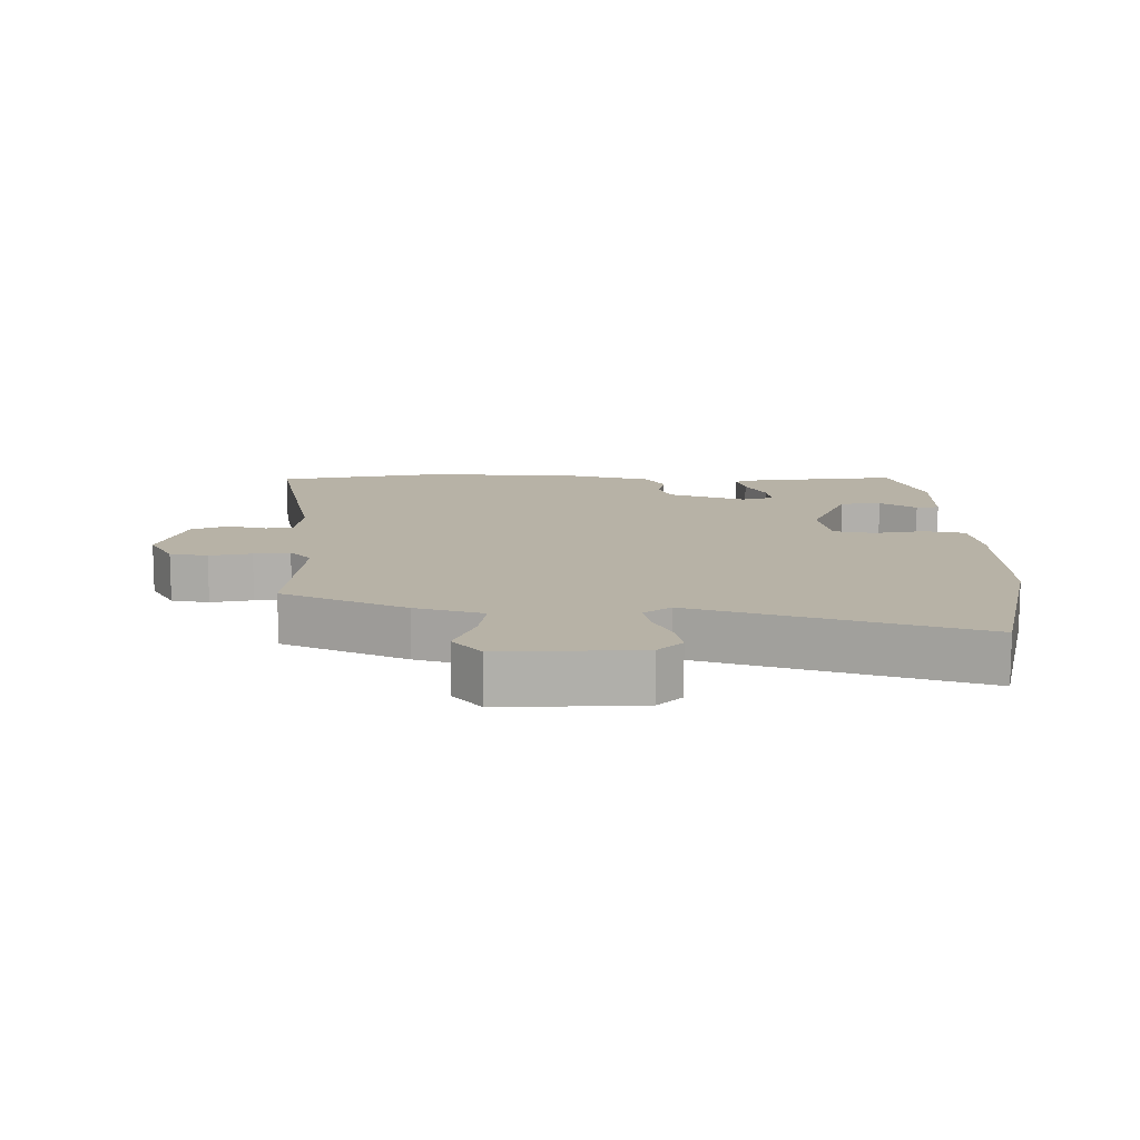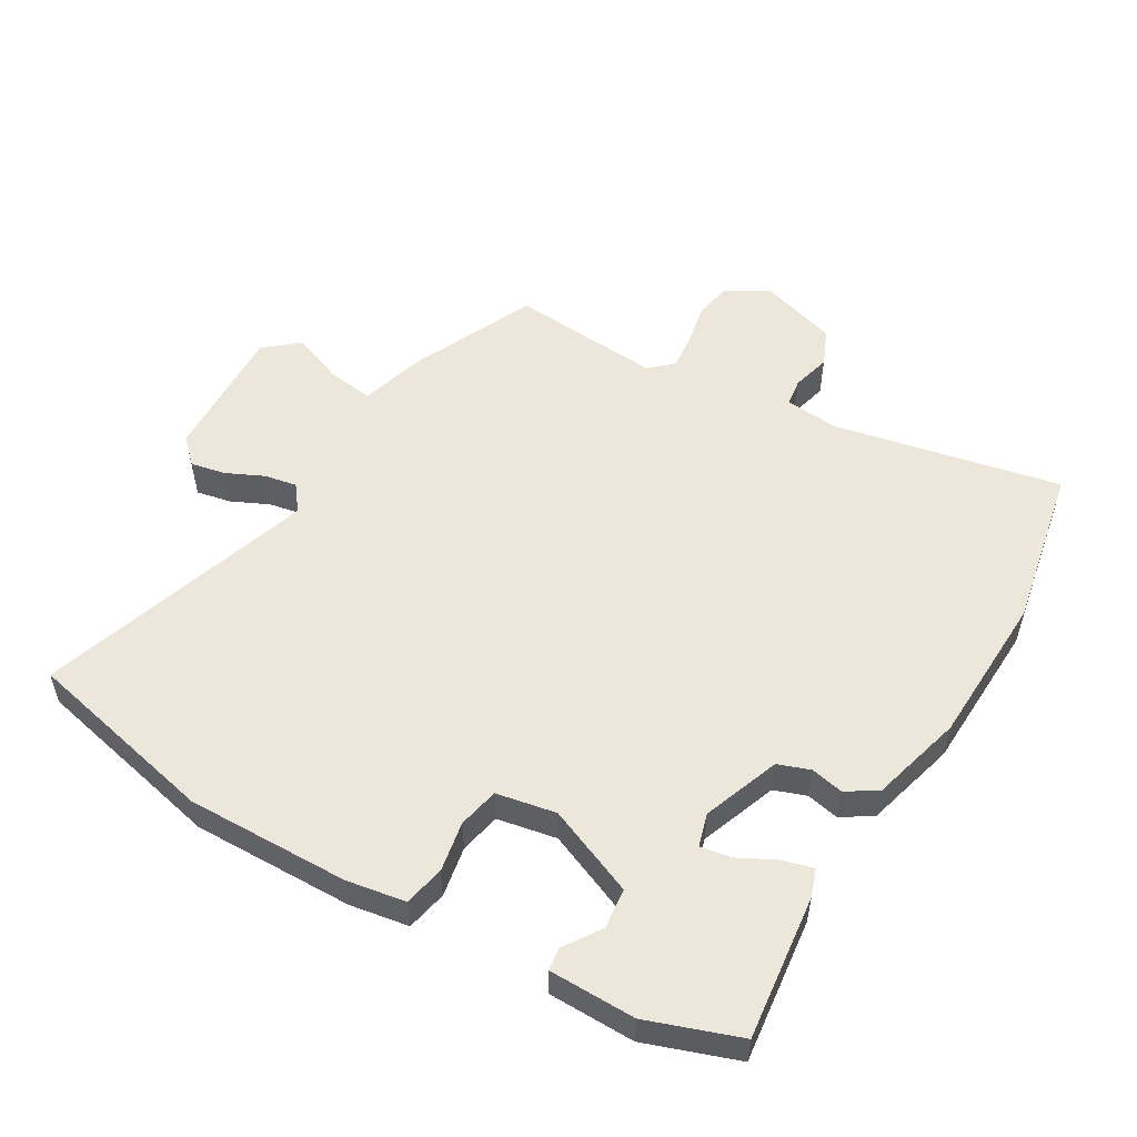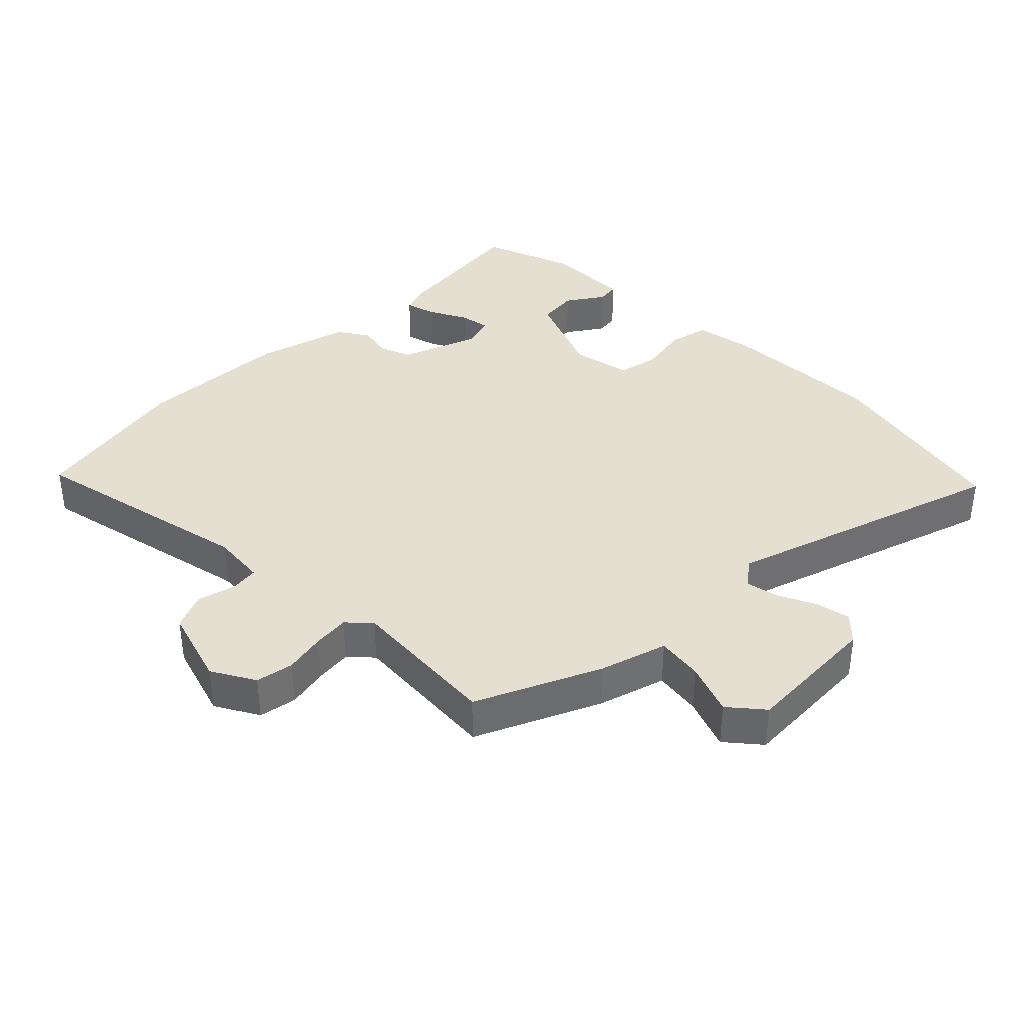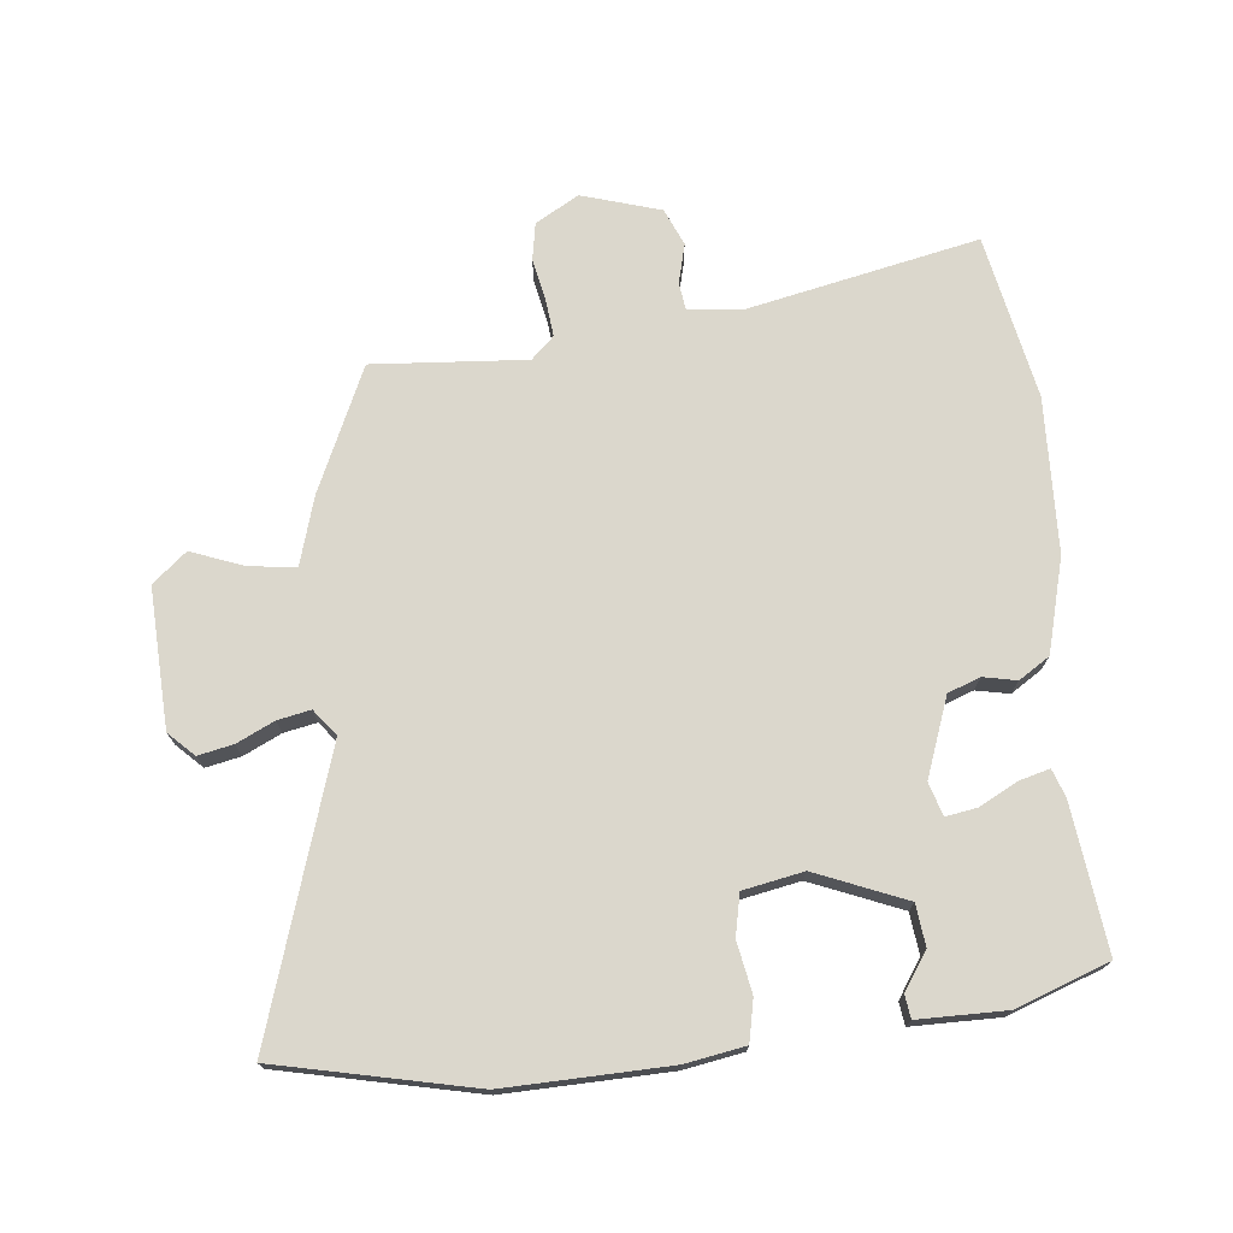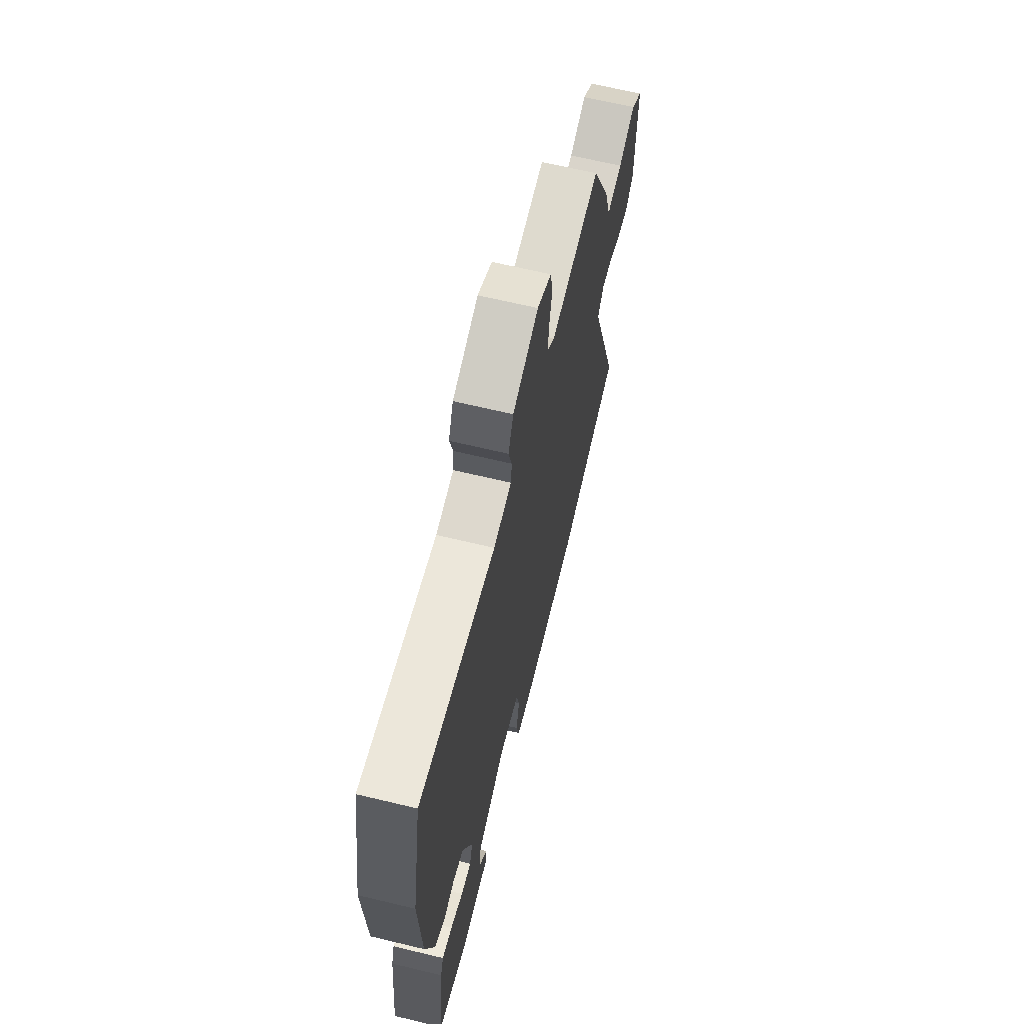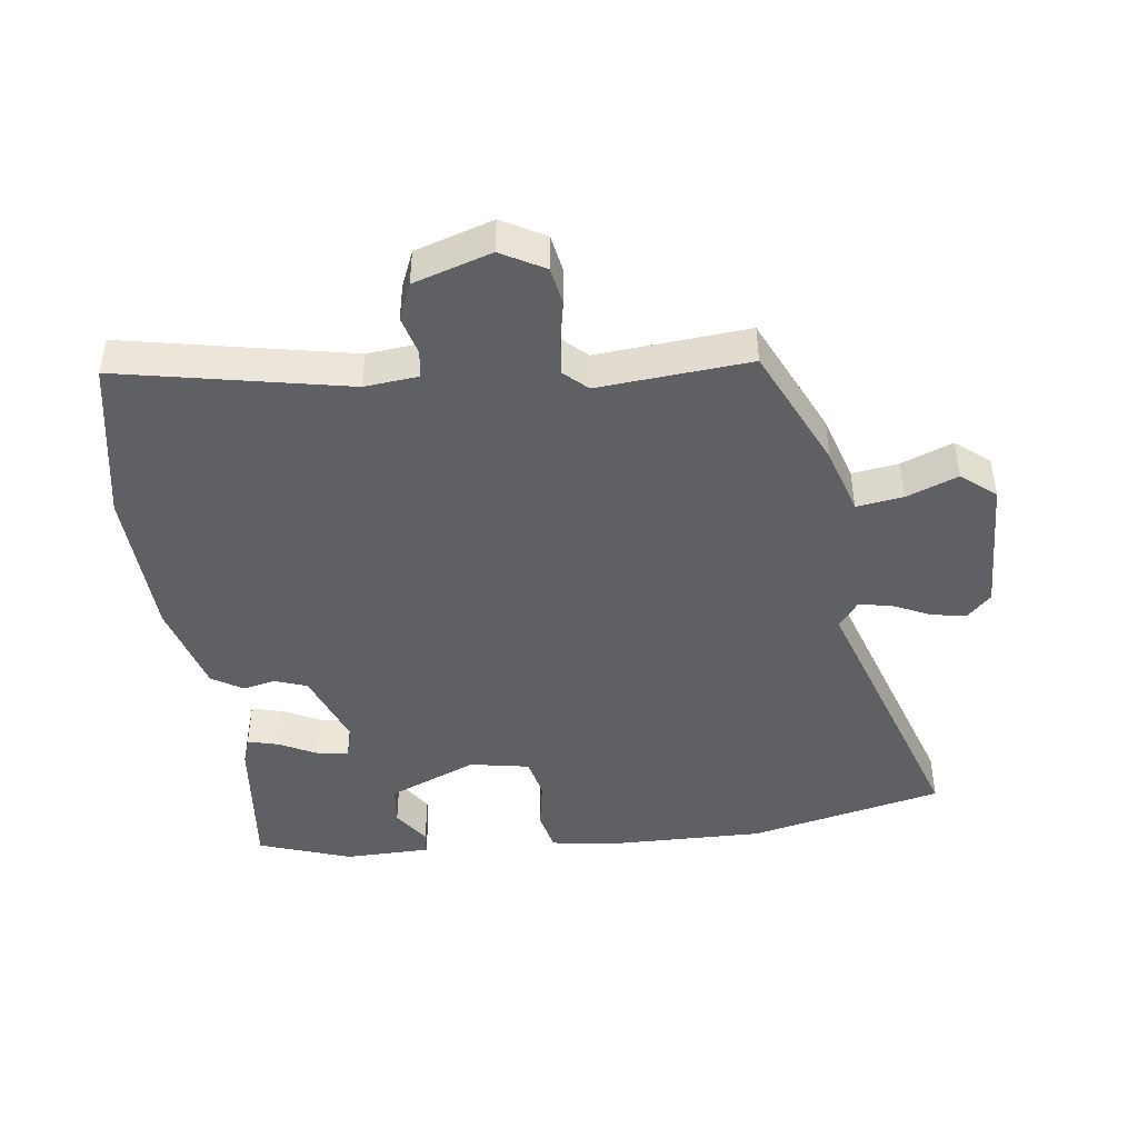
<metadata>
{"format":"obj","ext":"obj","renderer":"f3d","projection":"perspective","resolution":1024,"background":"white","views":[{"elev":12.3,"azim":89.5,"up":"+Y"},{"elev":53.8,"azim":-150.2,"up":"+Y"},{"elev":37.5,"azim":44.1,"up":"+Y"},{"elev":73.3,"azim":173.1,"up":"+Y"},{"elev":65.7,"azim":-76.4,"up":"+Z"},{"elev":-44.8,"azim":6.9,"up":"+Y"}]}
</metadata>
<code>
v -0.493 0.07 -0.472
v -0.47 0.07 -0.251
v -0.456 0.07 -0.209
v -0.409 0.07 -0.221
v -0.351 0.07 -0.25
v -0.304 0.07 -0.257
v -0.29 0.07 -0.207
v -0.335 0.07 -0.09
v -0.384 0.07 -0.073
v -0.434 0.07 -0.084
v -0.481 0.07 -0.055
v -0.521 0.07 0.085
v -0.533 0.07 0.317
v -0.488 0.07 0.565
v -0.14 0.07 0.498
v -0.058 0.07 0.507
v -0.053 0.07 0.549
v -0.069 0.07 0.608
v -0.046 0.07 0.664
v 0.072 0.07 0.702
v 0.138 0.07 0.666
v 0.149 0.07 0.609
v 0.137 0.07 0.545
v 0.132 0.07 0.49
v 0.167 0.07 0.458
v 0.398 0.07 0.479
v 0.485 0.07 0.294
v 0.517 0.07 0.192
v 0.588 0.07 0.203
v 0.666 0.07 0.234
v 0.718 0.07 0.192
v 0.712 0.07 -0.018
v 0.675 0.07 -0.055
v 0.622 0.07 -0.045
v 0.565 0.07 -0.019
v 0.515 0.07 -0.01
v 0.485 0.07 -0.05
v 0.626 0.07 -0.47
v 0.331 0.07 -0.54
v 0.083 0.07 -0.538
v -0.007 0.07 -0.524
v -0.021 0.07 -0.462
v -0.008 0.07 -0.385
v -0.022 0.07 -0.323
v -0.113 0.07 -0.307
v -0.248 0.07 -0.365
v -0.254 0.07 -0.427
v -0.216 0.07 -0.482
v -0.22 0.07 -0.517
v -0.352 0.07 -0.52
v -0.493 0 -0.472
v -0.47 0 -0.251
v -0.456 0 -0.209
v -0.409 0 -0.221
v -0.351 0 -0.25
v -0.304 0 -0.257
v -0.29 0 -0.207
v -0.335 0 -0.09
v -0.384 0 -0.073
v -0.434 0 -0.084
v -0.481 0 -0.055
v -0.521 0 0.085
v -0.533 0 0.317
v -0.488 0 0.565
v -0.14 0 0.498
v -0.058 0 0.507
v -0.053 0 0.549
v -0.069 0 0.608
v -0.046 0 0.664
v 0.072 0 0.702
v 0.138 0 0.666
v 0.149 0 0.609
v 0.137 0 0.545
v 0.132 0 0.49
v 0.167 0 0.458
v 0.398 0 0.479
v 0.485 0 0.294
v 0.517 0 0.192
v 0.588 0 0.203
v 0.666 0 0.234
v 0.718 0 0.192
v 0.712 0 -0.018
v 0.675 0 -0.055
v 0.622 0 -0.045
v 0.565 0 -0.019
v 0.515 0 -0.01
v 0.485 0 -0.05
v 0.626 0 -0.47
v 0.331 0 -0.54
v 0.083 0 -0.538
v -0.007 0 -0.524
v -0.021 0 -0.462
v -0.008 0 -0.385
v -0.022 0 -0.323
v -0.113 0 -0.307
v -0.248 0 -0.365
v -0.254 0 -0.427
v -0.216 0 -0.482
v -0.22 0 -0.517
v -0.352 0 -0.52
f 47 48 49 50
f 46 47 50 1
f 40 41 42 43
f 40 43 44
f 37 38 39 40
f 36 37 40 44
f 32 33 34 35
f 32 35 36
f 29 30 31 32
f 28 29 32 36
f 25 26 27 28
f 25 28 36 44
f 20 21 22 23
f 20 23 24
f 17 18 19 20
f 16 17 20 24
f 15 16 24 25
f 13 14 15
f 9 10 11 12
f 8 9 12 13
f 2 3 4 5
f 46 1 2 5
f 45 46 5 6
f 8 13 15 25
f 7 8 25 44
f 6 7 44 45
f 100 99 98 97
f 51 100 97 96
f 93 92 91 90
f 94 93 90
f 90 89 88 87
f 94 90 87 86
f 85 84 83 82
f 86 85 82
f 82 81 80 79
f 86 82 79 78
f 78 77 76 75
f 94 86 78 75
f 73 72 71 70
f 74 73 70
f 70 69 68 67
f 74 70 67 66
f 75 74 66 65
f 65 64 63
f 62 61 60 59
f 63 62 59 58
f 55 54 53 52
f 55 52 51 96
f 56 55 96 95
f 75 65 63 58
f 94 75 58 57
f 95 94 57 56
f 1 51 52 2
f 2 52 53 3
f 3 53 54 4
f 4 54 55 5
f 5 55 56 6
f 6 56 57 7
f 7 57 58 8
f 8 58 59 9
f 9 59 60 10
f 10 60 61 11
f 11 61 62 12
f 12 62 63 13
f 13 63 64 14
f 14 64 65 15
f 15 65 66 16
f 16 66 67 17
f 17 67 68 18
f 18 68 69 19
f 19 69 70 20
f 20 70 71 21
f 21 71 72 22
f 22 72 73 23
f 23 73 74 24
f 24 74 75 25
f 25 75 76 26
f 26 76 77 27
f 27 77 78 28
f 28 78 79 29
f 29 79 80 30
f 30 80 81 31
f 31 81 82 32
f 32 82 83 33
f 33 83 84 34
f 34 84 85 35
f 35 85 86 36
f 36 86 87 37
f 37 87 88 38
f 38 88 89 39
f 39 89 90 40
f 40 90 91 41
f 41 91 92 42
f 42 92 93 43
f 43 93 94 44
f 44 94 95 45
f 45 95 96 46
f 46 96 97 47
f 47 97 98 48
f 48 98 99 49
f 49 99 100 50
f 50 100 51 1

</code>
